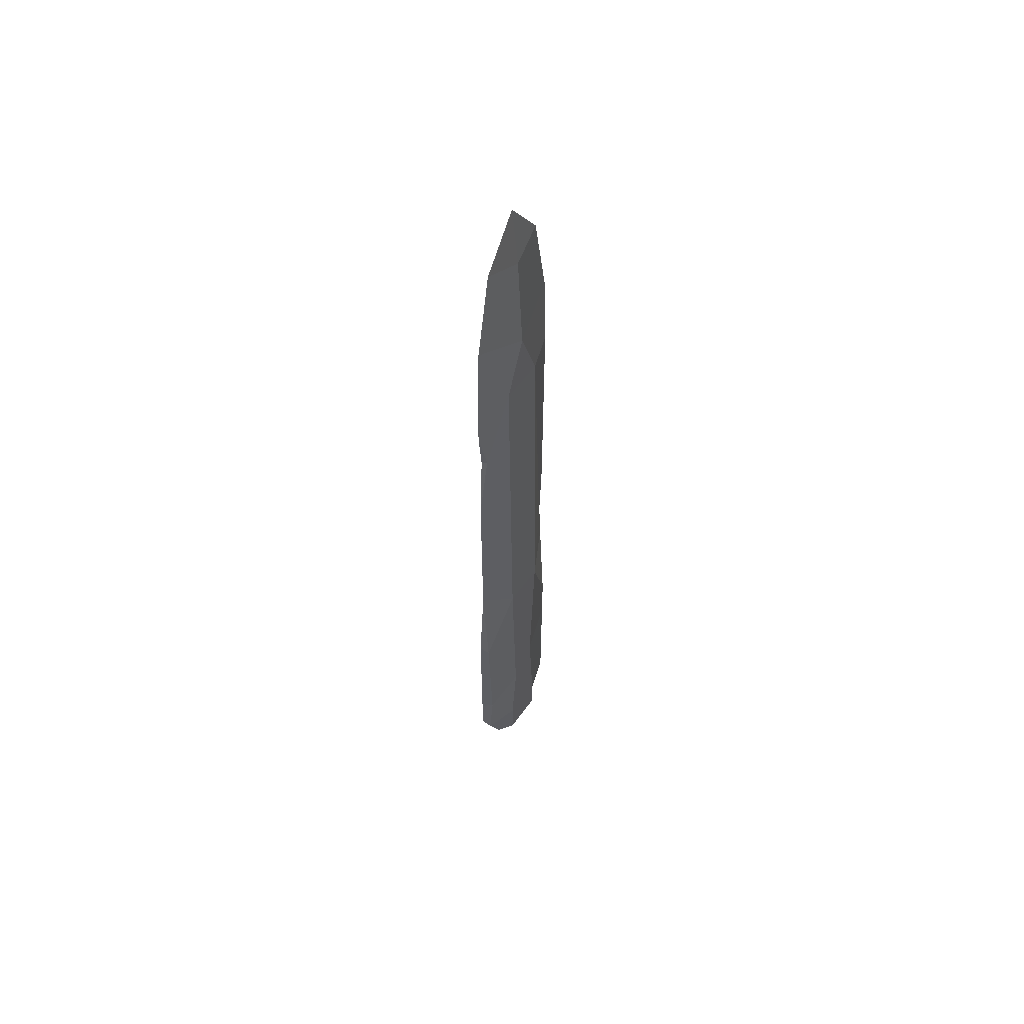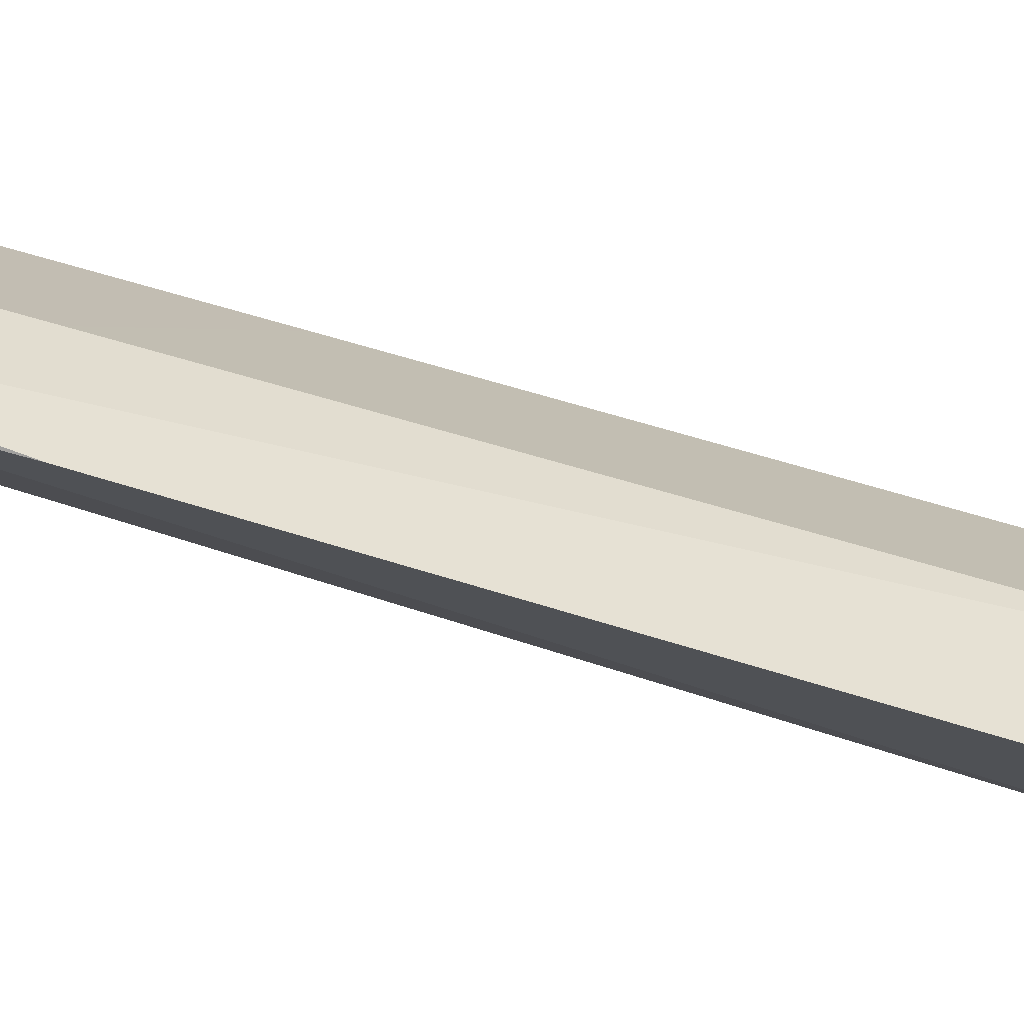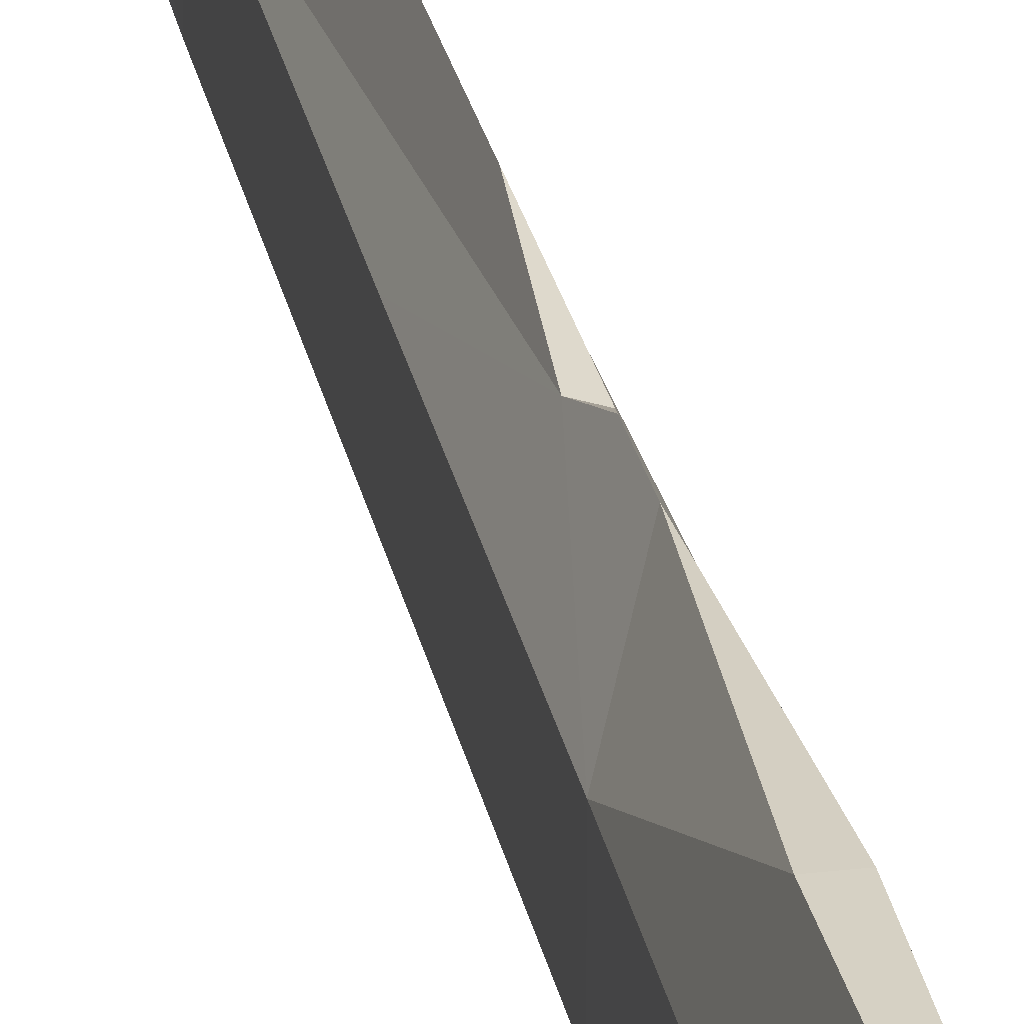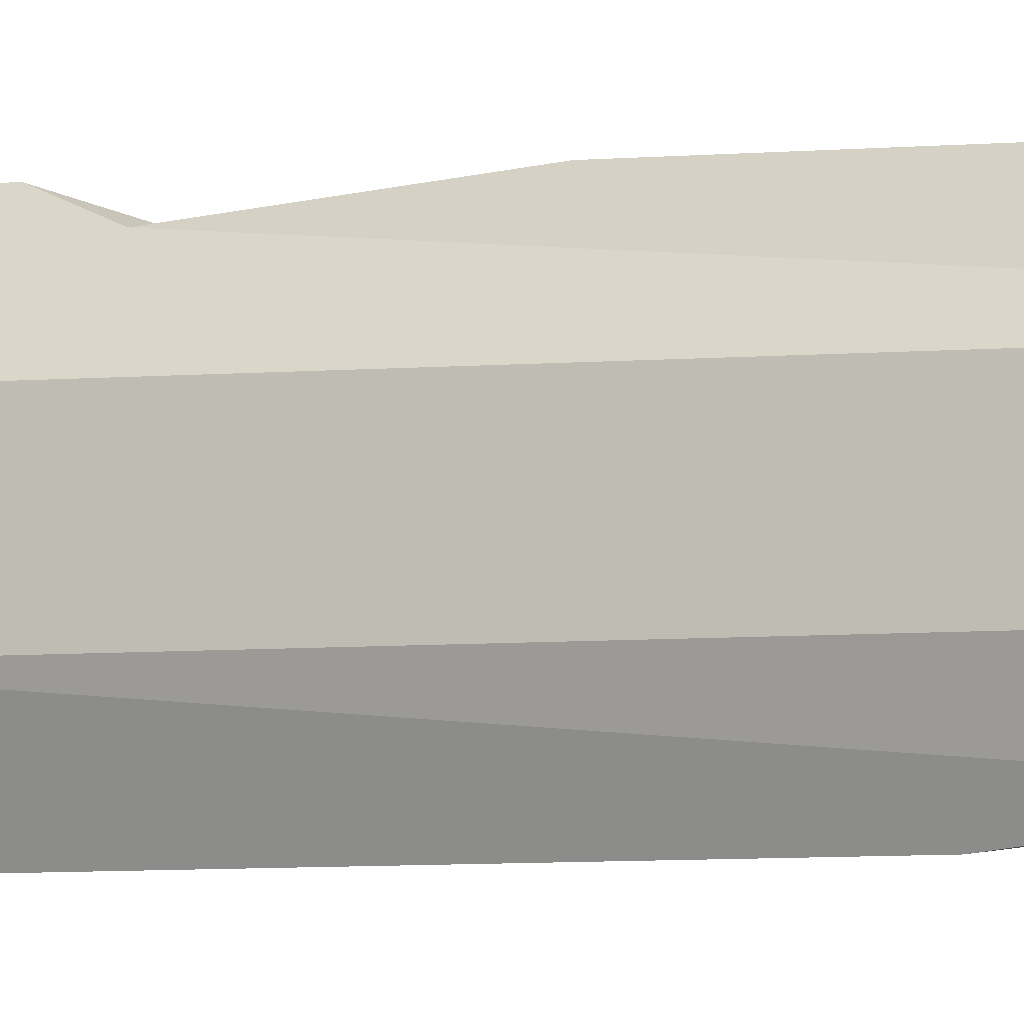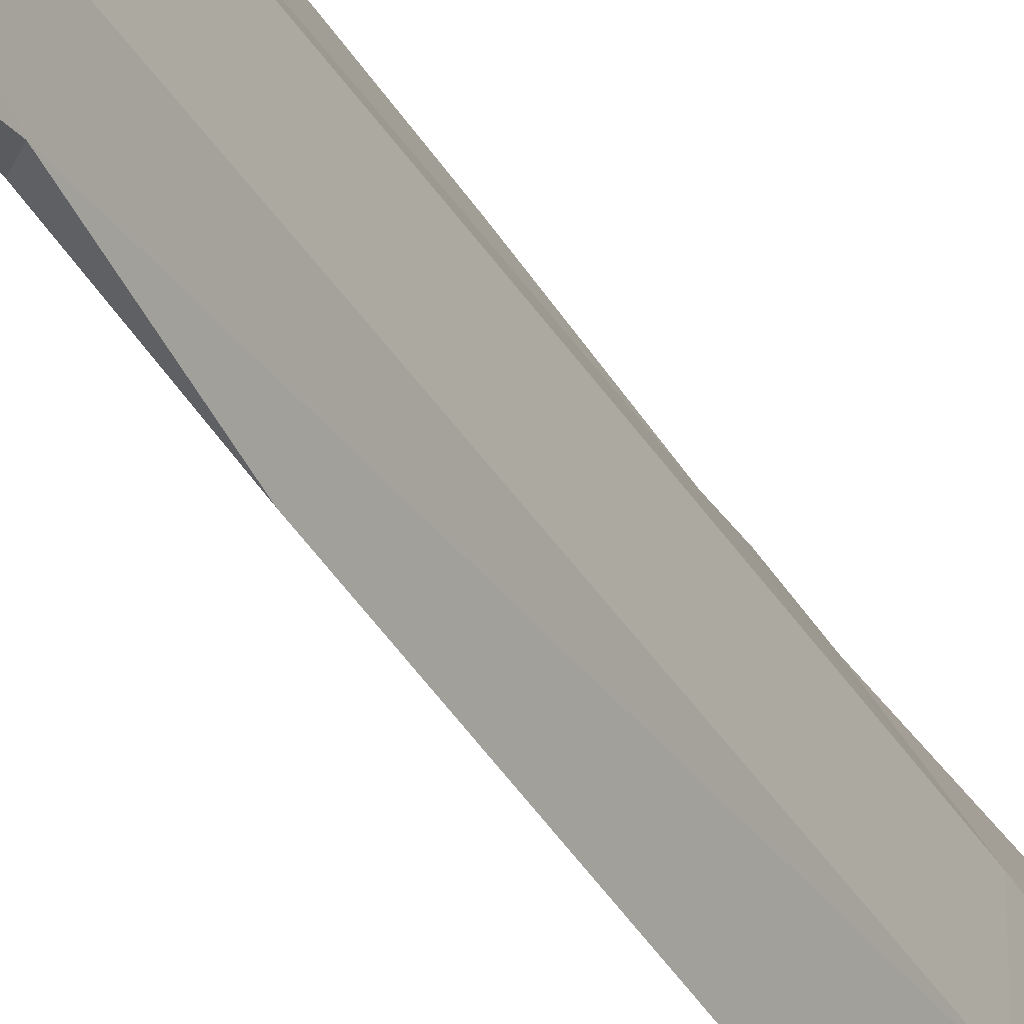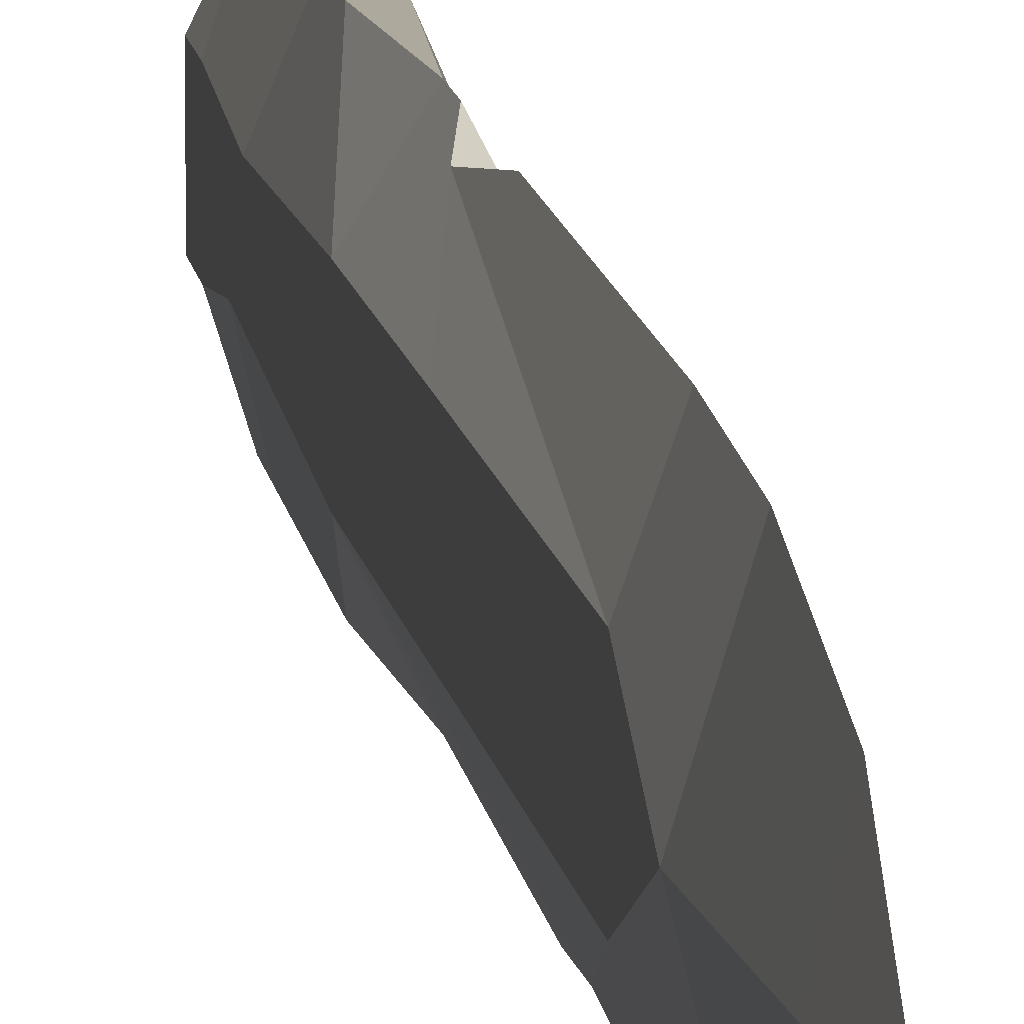
<metadata>
{"format":"obj","ext":"obj","renderer":"f3d","projection":"perspective","resolution":1024,"background":"white","views":[{"elev":57.8,"azim":-144.6,"up":"+Y"},{"elev":-76.5,"azim":-106.5,"up":"+Z"},{"elev":25.7,"azim":-11.0,"up":"+Z"},{"elev":-5.0,"azim":108.8,"up":"+Z"},{"elev":-40.9,"azim":-151.4,"up":"+Z"},{"elev":8.8,"azim":174.2,"up":"+Z"}]}
</metadata>
<code>
v 0 79.86 0
v 0 71.47 2.998
v 0 71.47 -2.998
v 0 76.83 2.058
v 1e-06 76.83 -2.058
v -0.9416 24.9 1.259
v -0.9416 24.9 -1.259
v 0.9416 24.9 -1.259
v 0.9416 24.9 1.259
v 0.9417 44.23 1.259
v 0.9417 44.23 -1.259
v -0.9417 44.23 -1.259
v -0.9417 44.23 1.259
v -0.3671 76.12 0
v 0.3671 76.12 0
v 0 66.52 3.196
v 0.6682 66.47 1.259
v 0.6682 66.47 -1.259
v 0 66.52 -3.196
v -0.6682 66.47 -1.259
v -0.6682 66.47 1.259
v -0.6682 70.08 0
v 0.6682 70.08 0
v 0.3338 24.9 -2.16
v -0.3338 24.9 -2.16
v -0.3338 38.91 -3.196
v 0 45.81 -3.196
v 0.3338 38.91 -3.196
v 0.3338 24.9 2.16
v -0.3338 24.9 2.16
v -0.3338 38.91 3.196
v 0.3338 38.91 3.196
v 0 45.81 3.196
v 0.9416 27.43 -1.259
v 0.9416 27.43 1.259
v 0.3338 27.43 3.196
v -0.3338 27.43 3.196
v -0.9416 27.43 1.259
v -0.9416 27.43 -1.259
v -0.3338 27.43 -3.196
v 0.3338 27.43 -3.196
v 0.794 55.48 -1.259
v 0.8232 53.19 1.259
v -0.7896 56.8 -1.259
v -0.8186 54.56 1.259
v 0 47.6 3.196
v 0 52.97 3.196
v 0.2058 48.72 2.712
v -0.2046 49.06 2.712
v 0 56.65 -3.196
v 0 64.06 -3.196
v -0.1974 61.29 -2.712
v 0.1985 60.96 -2.712
v -0.9416 32.28 -0.8457
v -0.9416 34.31 0.8457
v -0.3338 30.36 -2.885
v 0.3338 35.15 2.948
v 0.9416 31.2 -0.9114
v 0.9416 33.23 0.9114
v -0.3338 35.53 3.196
v 0.3338 29.98 -3.196
f 2 16 17 23
f 21 16 2 22
f 24 41 34 8
f 36 29 9 35
f 40 25 7 39
f 30 37 38 6
f 1 5 14 15
f 14 1 15
f 5 1 15
f 1 4 15
f 20 22 3 19
f 4 1 14
f 20 44 45 21
f 39 7 6 38
f 7 8 9 6
f 8 34 35 9
f 11 42 43 10
f 17 18 23
f 21 22 20
f 23 3 5 15
f 2 23 15 4
f 3 23 18 19
f 22 2 4 14
f 3 22 14 5
f 25 24 8 7
f 53 52 51
f 29 30 6 9
f 49 46 48
f 24 25 40 41
f 30 29 36 37
f 26 27 28
f 31 32 33
f 28 27 11
f 12 27 26
f 31 33 13
f 10 33 32
f 34 58 59 35
f 32 57 59 10
f 37 36 57 60
f 38 37 60 55
f 12 54 55 13
f 26 56 54 12
f 41 40 56 61
f 34 41 61 58
f 45 44 12 13
f 43 42 18 17
f 43 48 10
f 17 48 43
f 45 49 21
f 13 49 45
f 49 48 47
f 17 16 47 48
f 10 48 46 33
f 13 33 46 49
f 21 49 47 16
f 12 52 50 27
f 20 19 51 52
f 42 53 18
f 11 53 42
f 53 50 52
f 11 27 50 53
f 18 53 51 19
f 44 52 12
f 20 52 44
f 59 58 11 10
f 59 57 36 35
f 60 57 32 31
f 55 60 31 13
f 55 54 39 38
f 54 56 40 39
f 61 56 26 28
f 58 61 28 11

</code>
